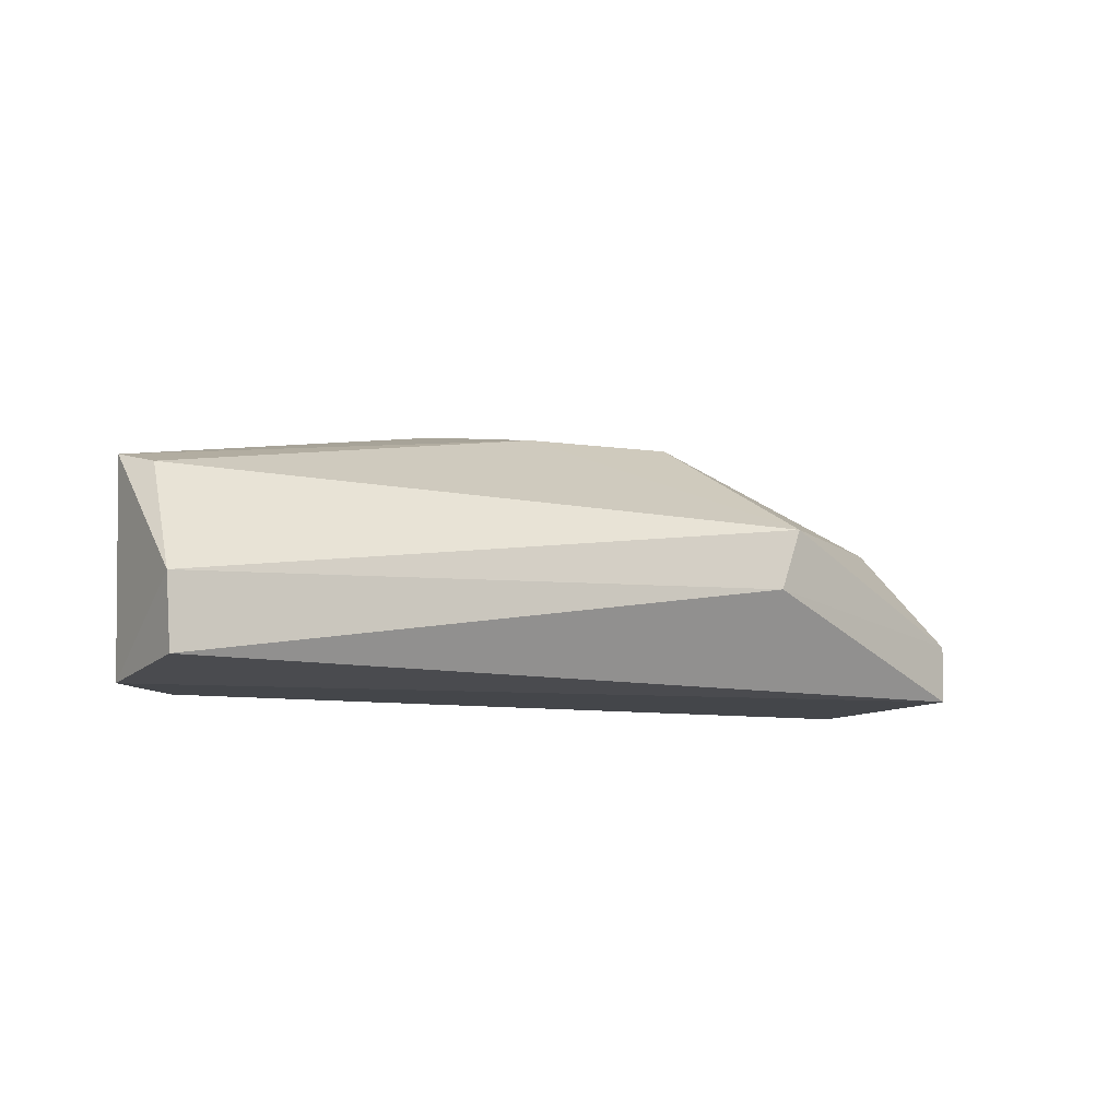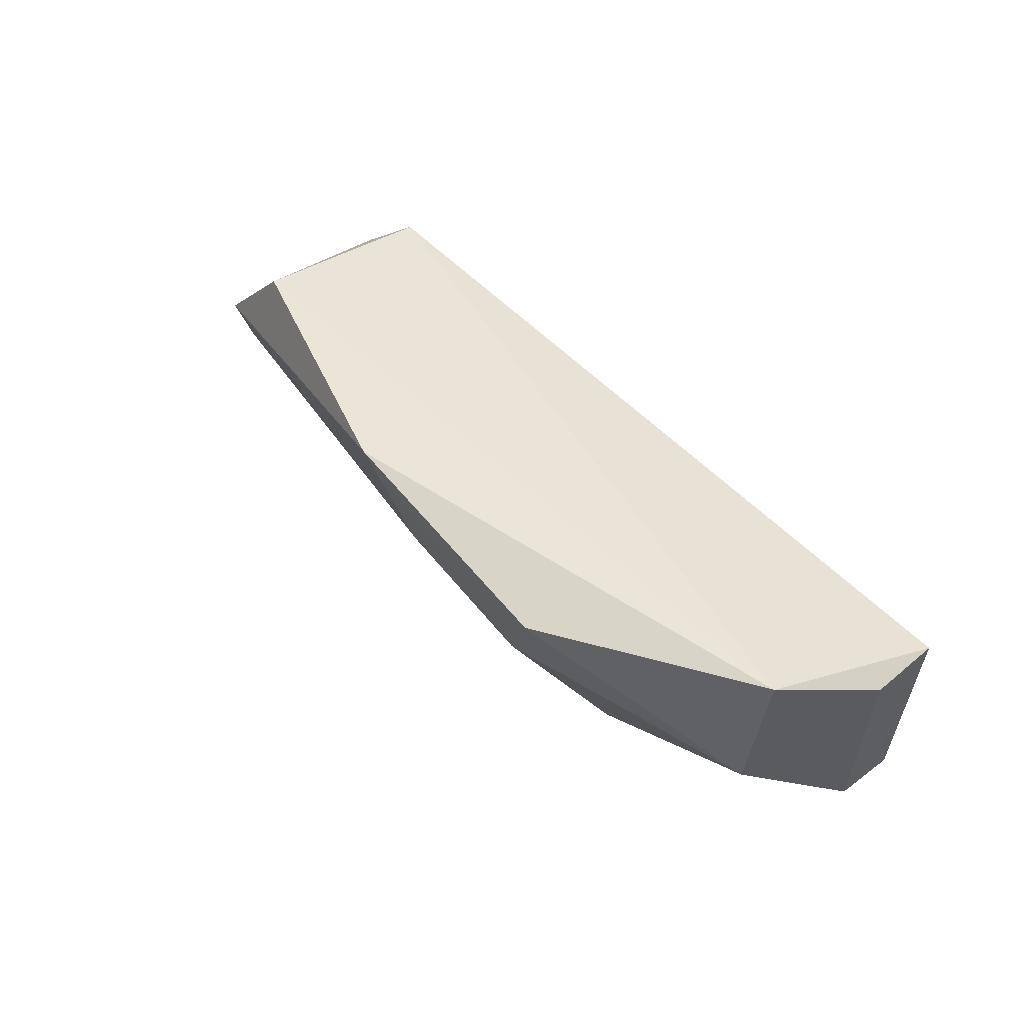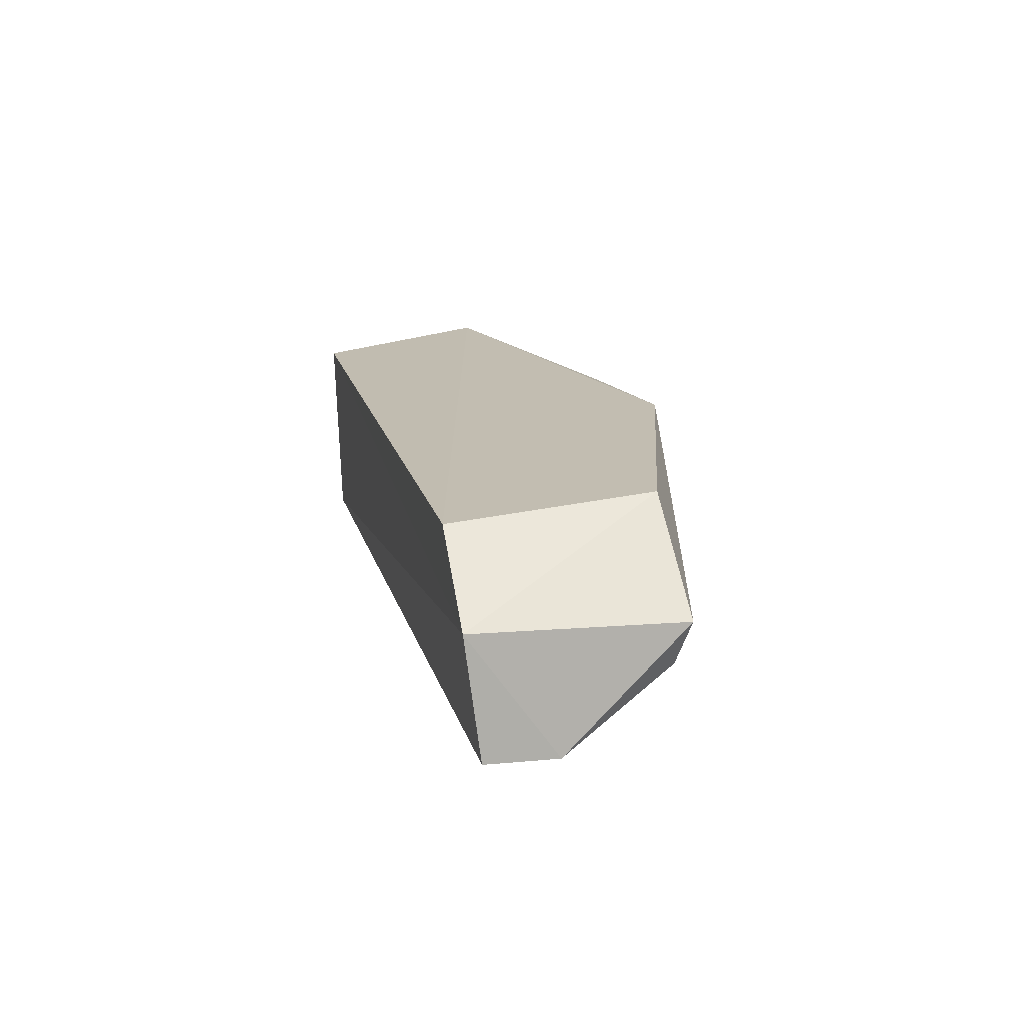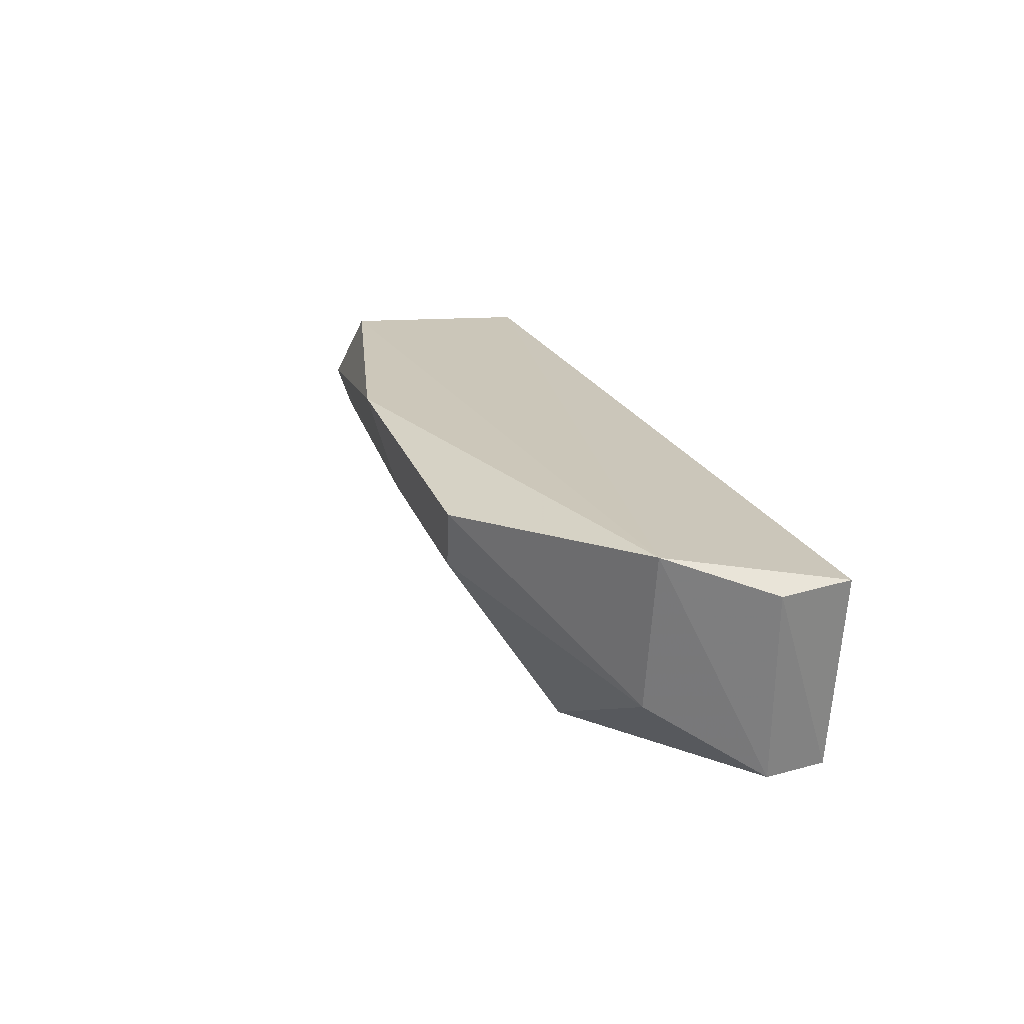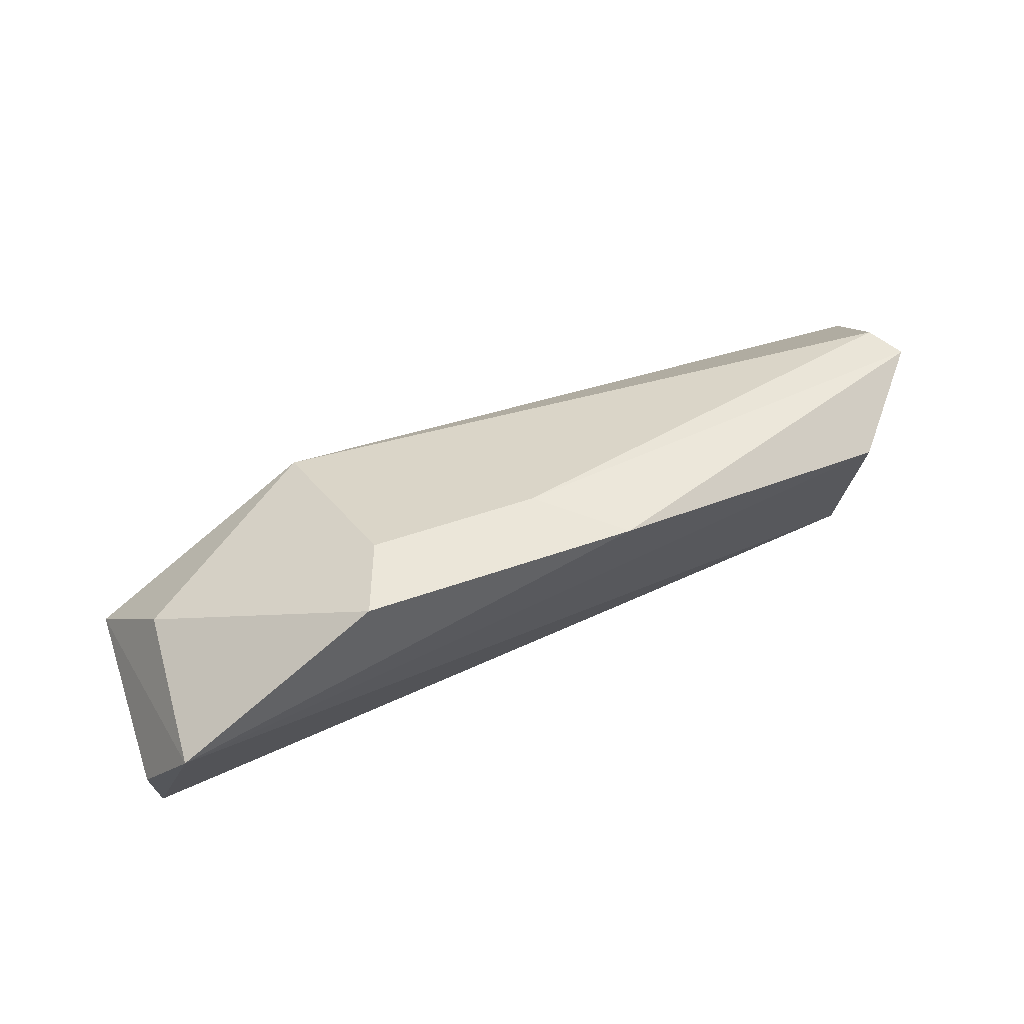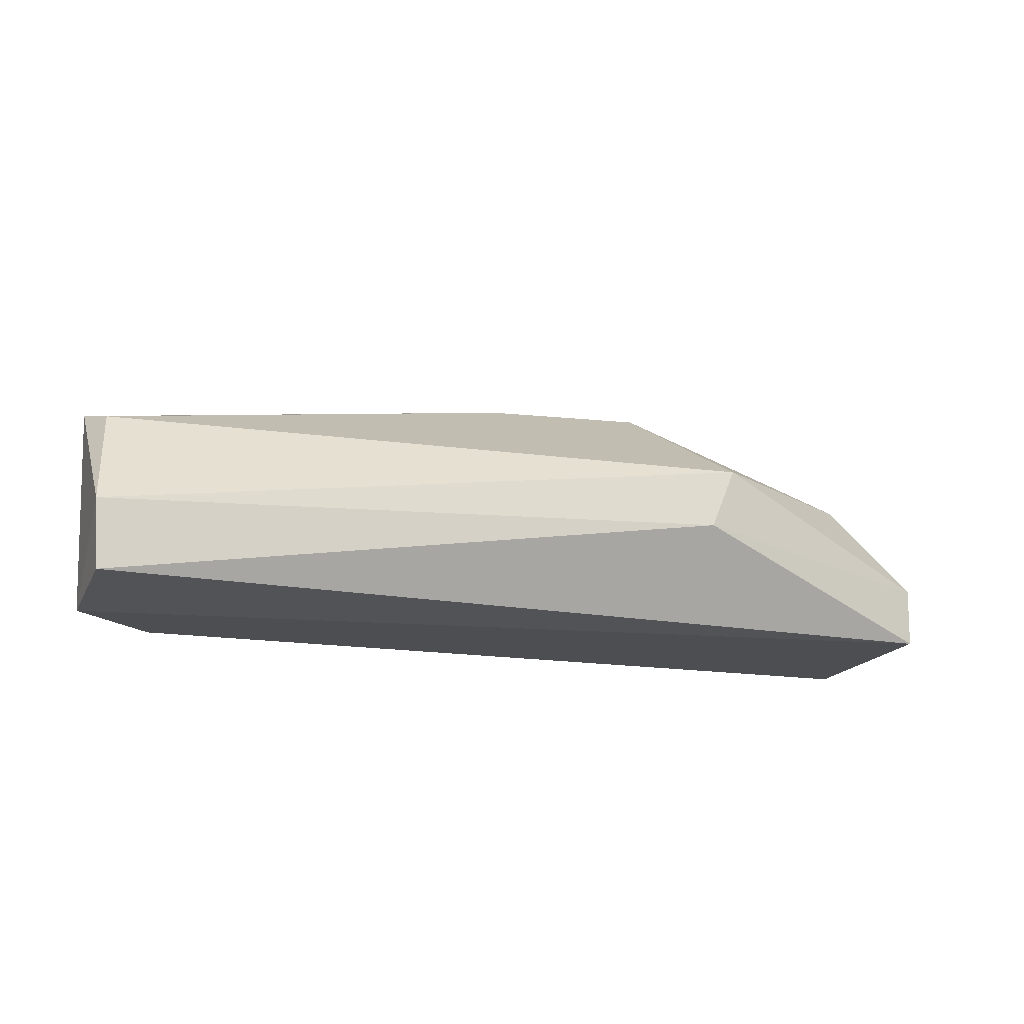
<metadata>
{"format":"obj","ext":"obj","renderer":"f3d","projection":"perspective","resolution":1024,"background":"white","views":[{"elev":-9.0,"azim":-35.6,"up":"+Z"},{"elev":47.8,"azim":50.5,"up":"+Y"},{"elev":14.2,"azim":-103.0,"up":"+Y"},{"elev":24.8,"azim":67.5,"up":"+Y"},{"elev":64.3,"azim":156.5,"up":"+Z"},{"elev":-15.9,"azim":-23.2,"up":"+Z"}]}
</metadata>
<code>
v 0.1238 -0.0563 0.03
v 0.1489 -0.07589 0.008521
v 0.15 -0.05634 0.002032
v 0.05835 -0.0655 0.0005017
v 0.05756 -0.07699 0.008879
v 0.1488 -0.07577 0.002633
v 0.06674 -0.05626 0.01986
v 0.1458 -0.05293 0.01891
v 0.1239 -0.08061 0.01835
v 0.1505 -0.05639 0.009249
v 0.05796 -0.07709 0.002011
v 0.06689 -0.05819 0.0004952
v 0.05929 -0.0698 0.01935
v 0.1437 -0.06894 0.01891
v 0.0967 -0.05442 0.029
v 0.121 -0.08125 0.012
v 0.1207 -0.06312 0.02899
v 0.05778 -0.06565 0.02047
v 0.104 -0.06191 0.02831
f 6 4 3
f 10 6 3
f 10 2 6
f 10 8 2
f 10 3 8
f 11 5 4
f 11 4 6
f 12 3 4
f 12 4 7
f 12 8 3
f 12 7 8
f 13 5 9
f 14 8 1
f 14 2 8
f 14 9 2
f 15 8 7
f 15 1 8
f 16 6 2
f 16 2 9
f 16 11 6
f 16 9 5
f 16 5 11
f 17 1 15
f 17 14 1
f 17 9 14
f 18 7 4
f 18 4 5
f 18 5 13
f 18 15 7
f 19 13 9
f 19 9 17
f 19 17 15
f 19 18 13
f 19 15 18

</code>
